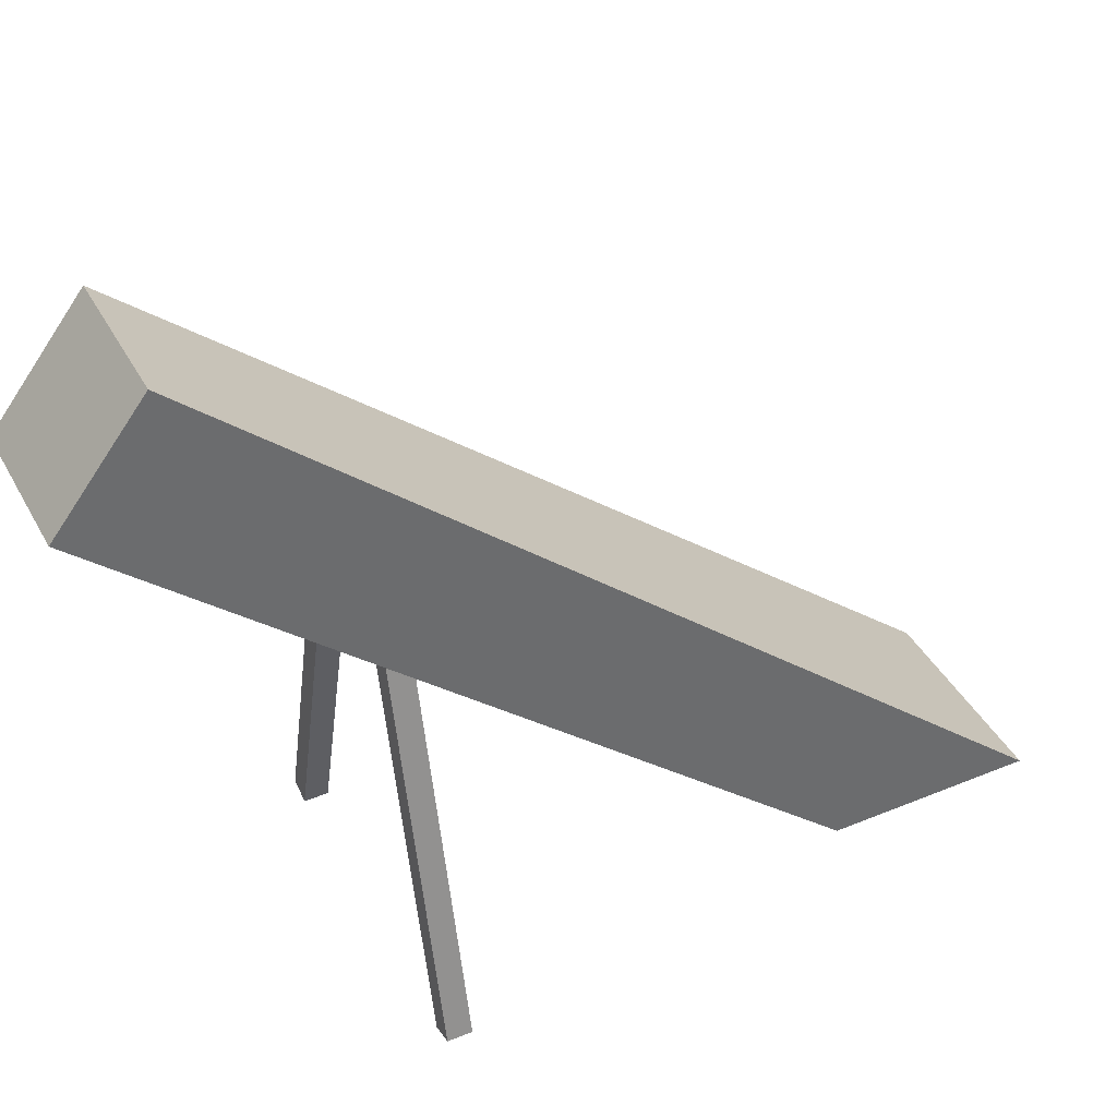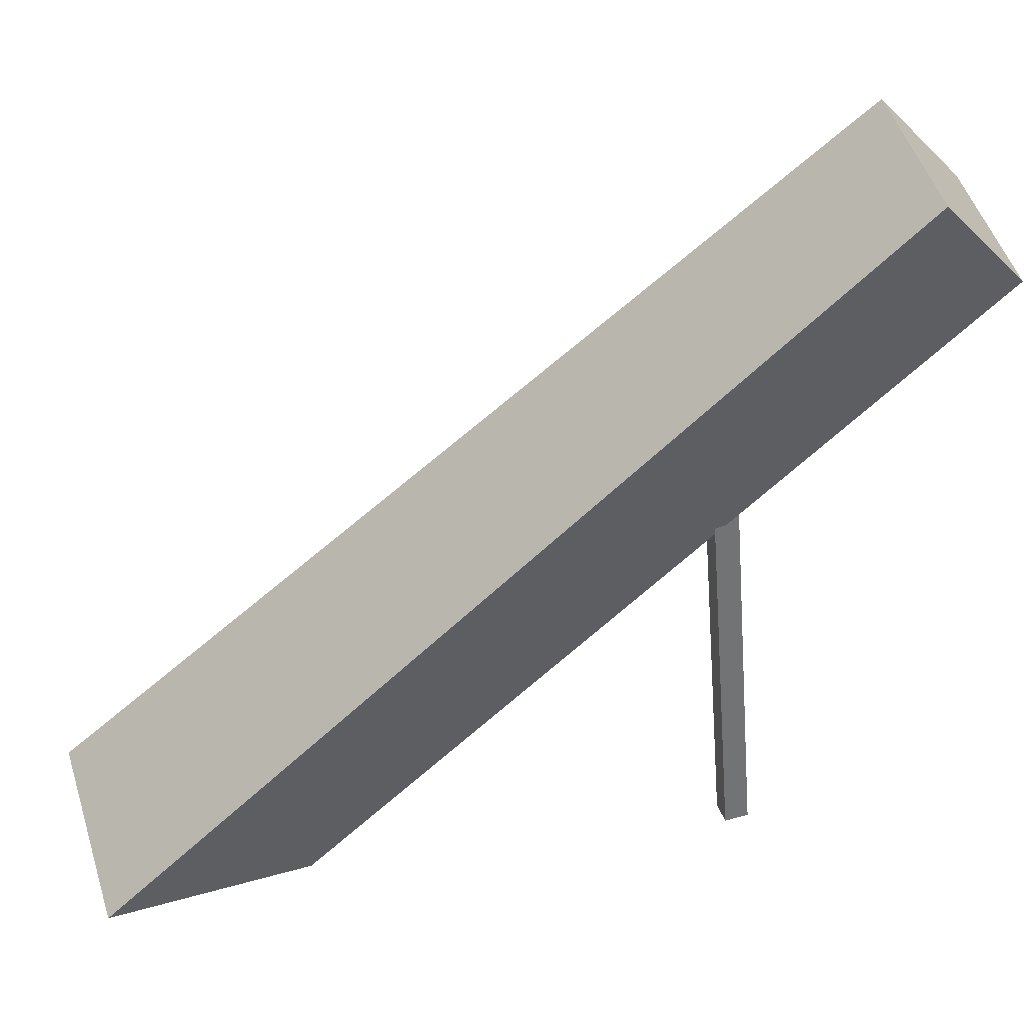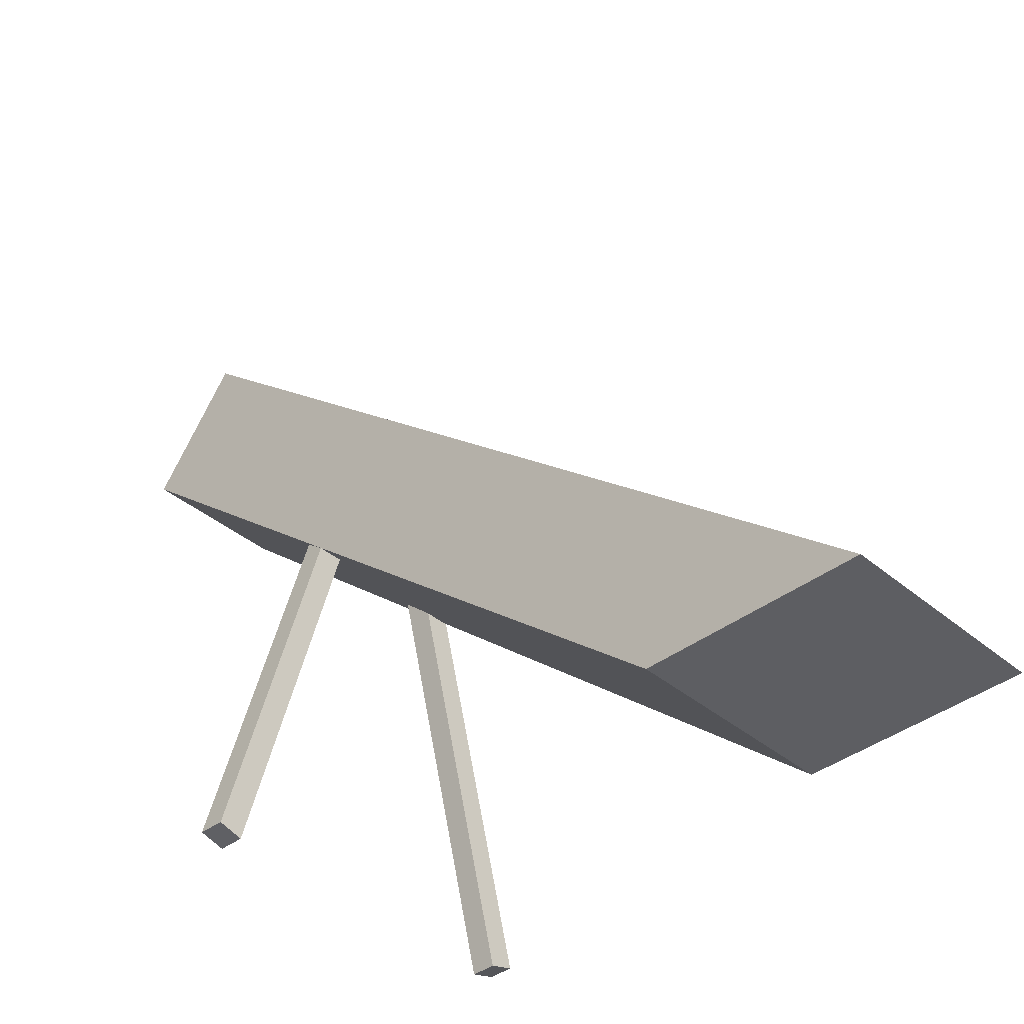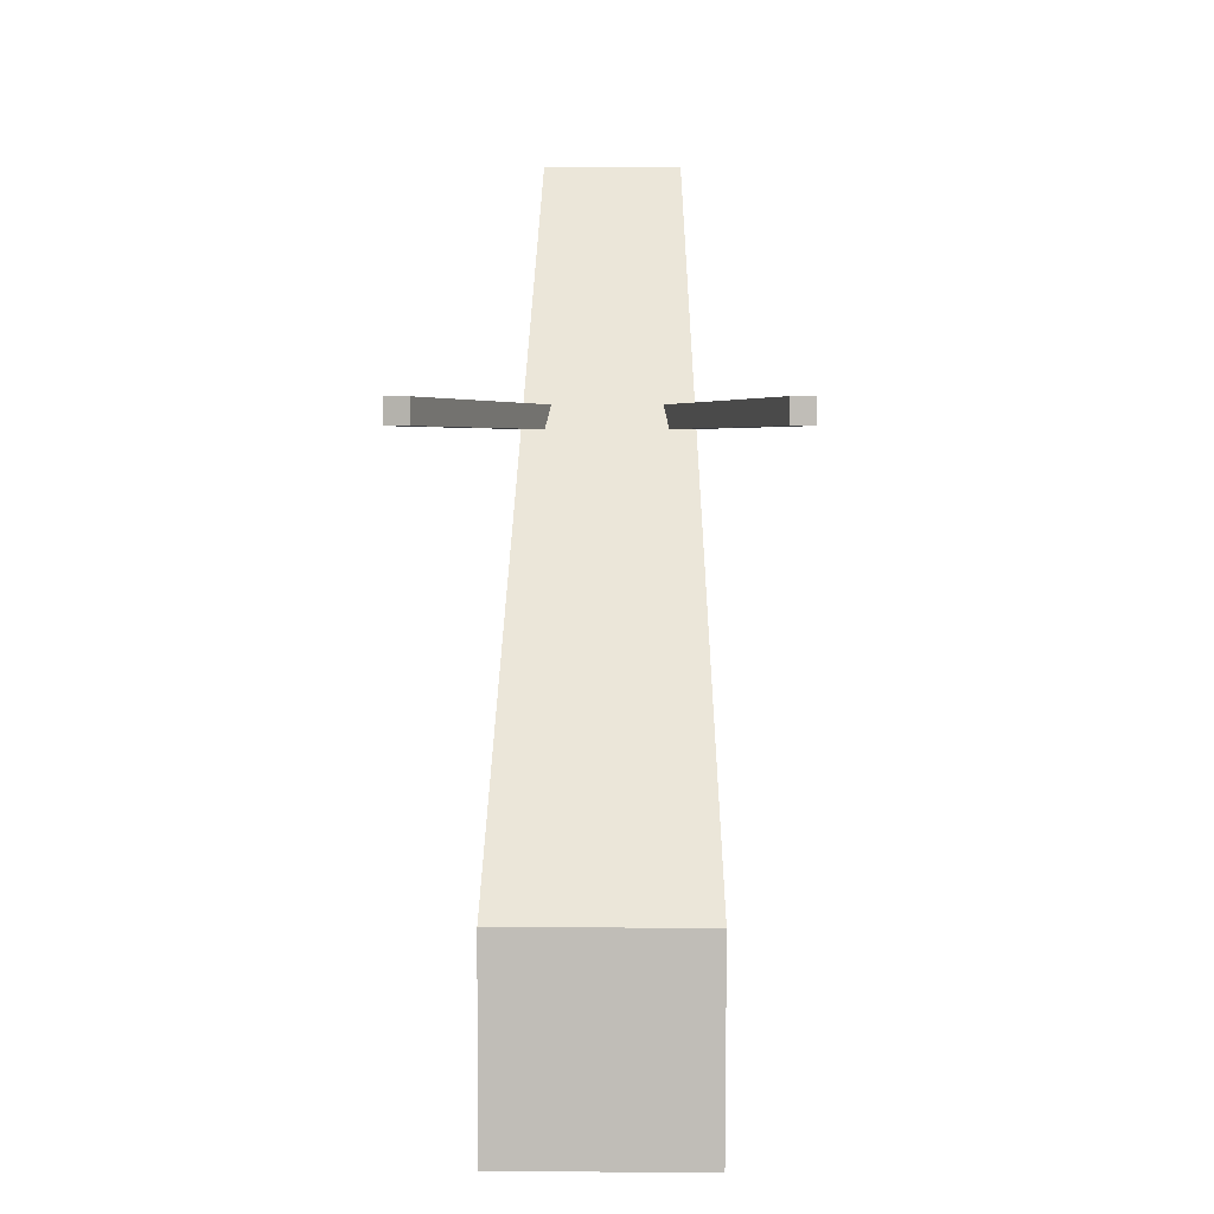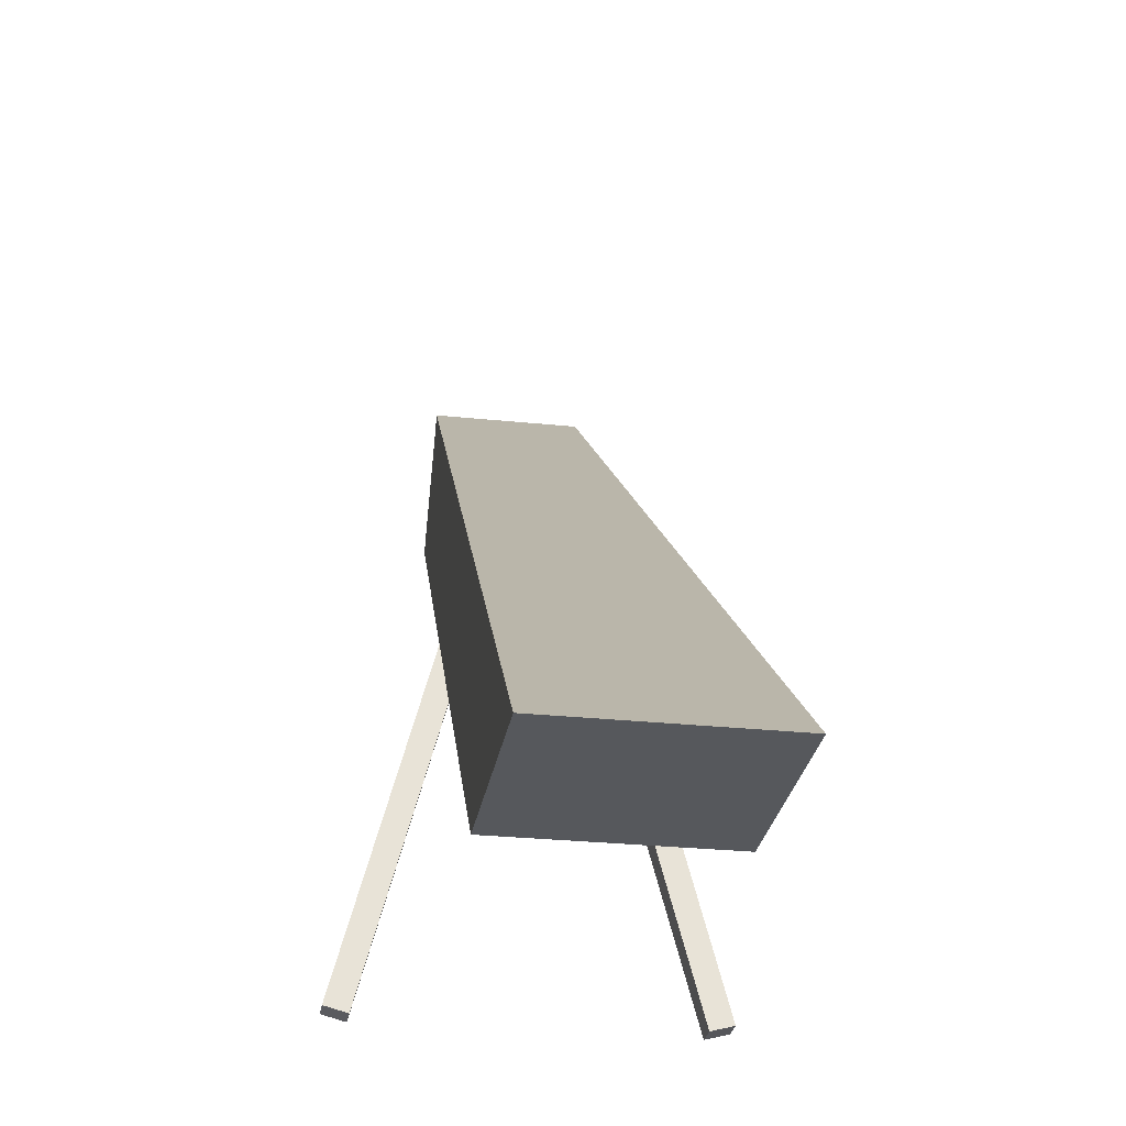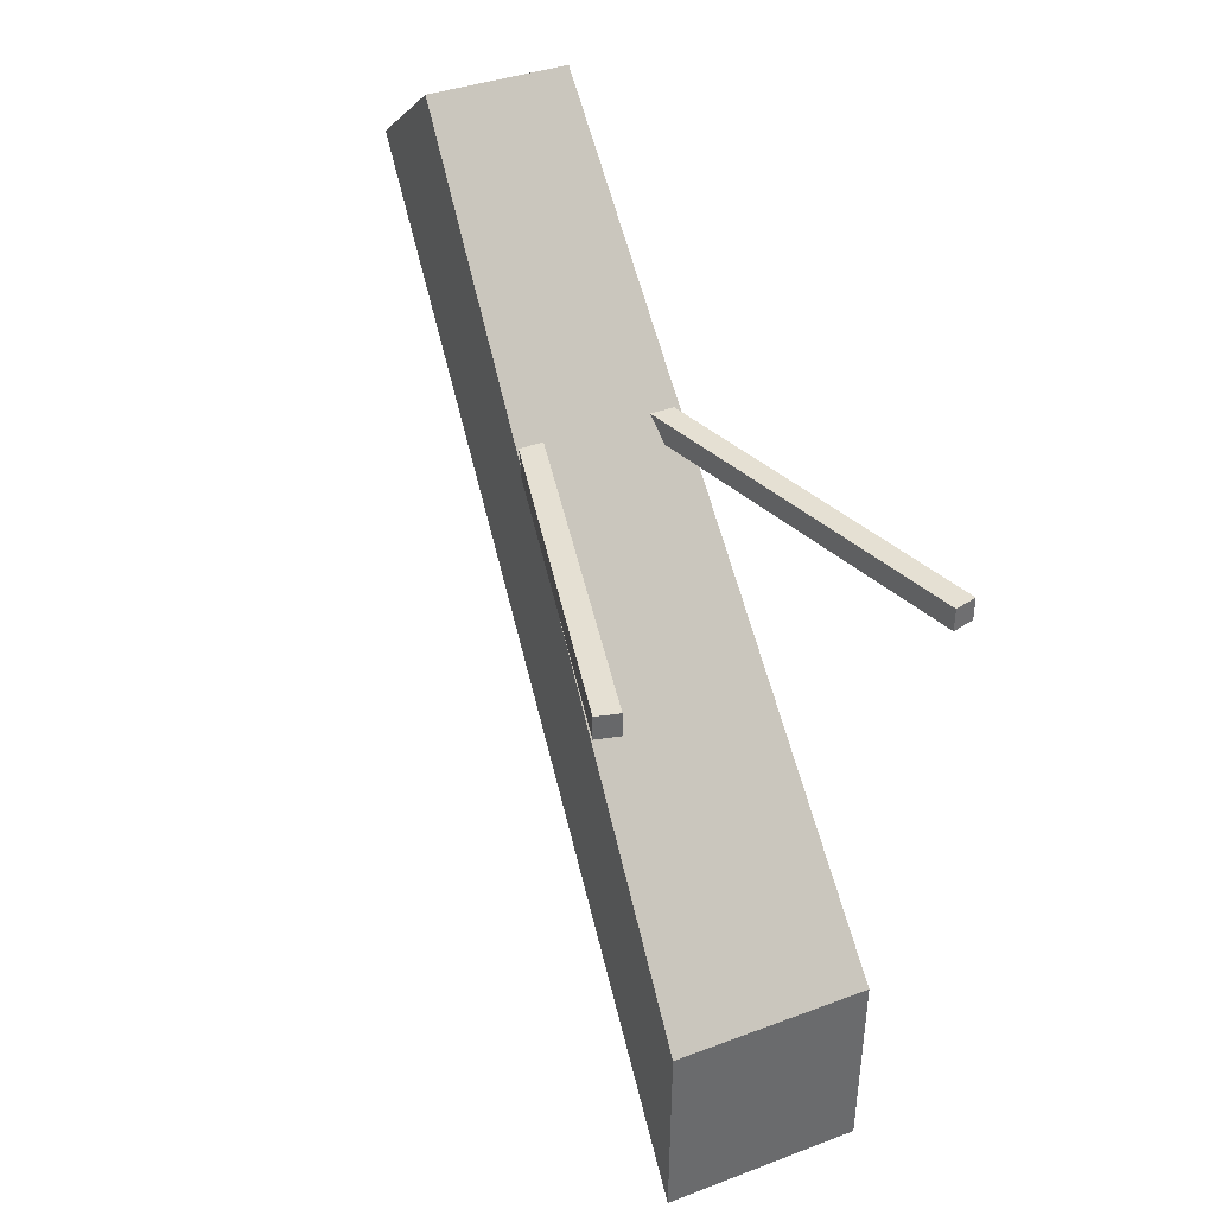
<metadata>
{"format":"obj","ext":"obj","renderer":"f3d","projection":"perspective","resolution":1024,"background":"white","views":[{"elev":40.6,"azim":63.8,"up":"+Y"},{"elev":50.0,"azim":-107.2,"up":"+Y"},{"elev":-38.8,"azim":133.6,"up":"+Y"},{"elev":3.8,"azim":1.0,"up":"+Z"},{"elev":-27.6,"azim":170.9,"up":"+Y"},{"elev":38.2,"azim":-25.5,"up":"+Z"}]}
</metadata>
<code>
o Cube_Cube.001
v -0.3146 -0.5145 0.5221
v -0.04058 0.5083 0.5221
v -0.3146 -0.5145 0.5706
v -0.04058 0.5083 0.5706
v -0.3615 -0.5019 0.5221
v -0.08743 0.5209 0.5221
v -0.3615 -0.5019 0.5706
v -0.08743 0.5209 0.5706
v 0.3555 -0.5019 0.5221
v 0.08149 0.5209 0.5221
v 0.3555 -0.5019 0.5706
v 0.08149 0.5209 0.5706
v 0.3087 -0.5145 0.5221
v 0.03464 0.5083 0.5221
v 0.3087 -0.5145 0.5706
v 0.03464 0.5083 0.5706
v 0.2091 -0.5143 -0.3139
v 0.145 0.6744 1.083
v -0.2076 -0.5142 -0.3124
v -0.145 0.6744 1.083
v -0.2091 -0.51 -0.7291
v -0.145 0.9034 0.905
v 0.2076 -0.5101 -0.7306
v 0.145 0.9034 0.905
f 1 2 4 3
f 3 4 8 7
f 7 8 6 5
f 5 6 2 1
f 3 7 5 1
f 8 4 2 6
f 9 10 12 11
f 11 12 16 15
f 15 16 14 13
f 13 14 10 9
f 11 15 13 9
f 16 12 10 14
f 17 18 20 19
f 19 20 22 21
f 20 18 24 22
f 21 22 24 23
f 23 24 18 17
f 17 19 21 23

</code>
